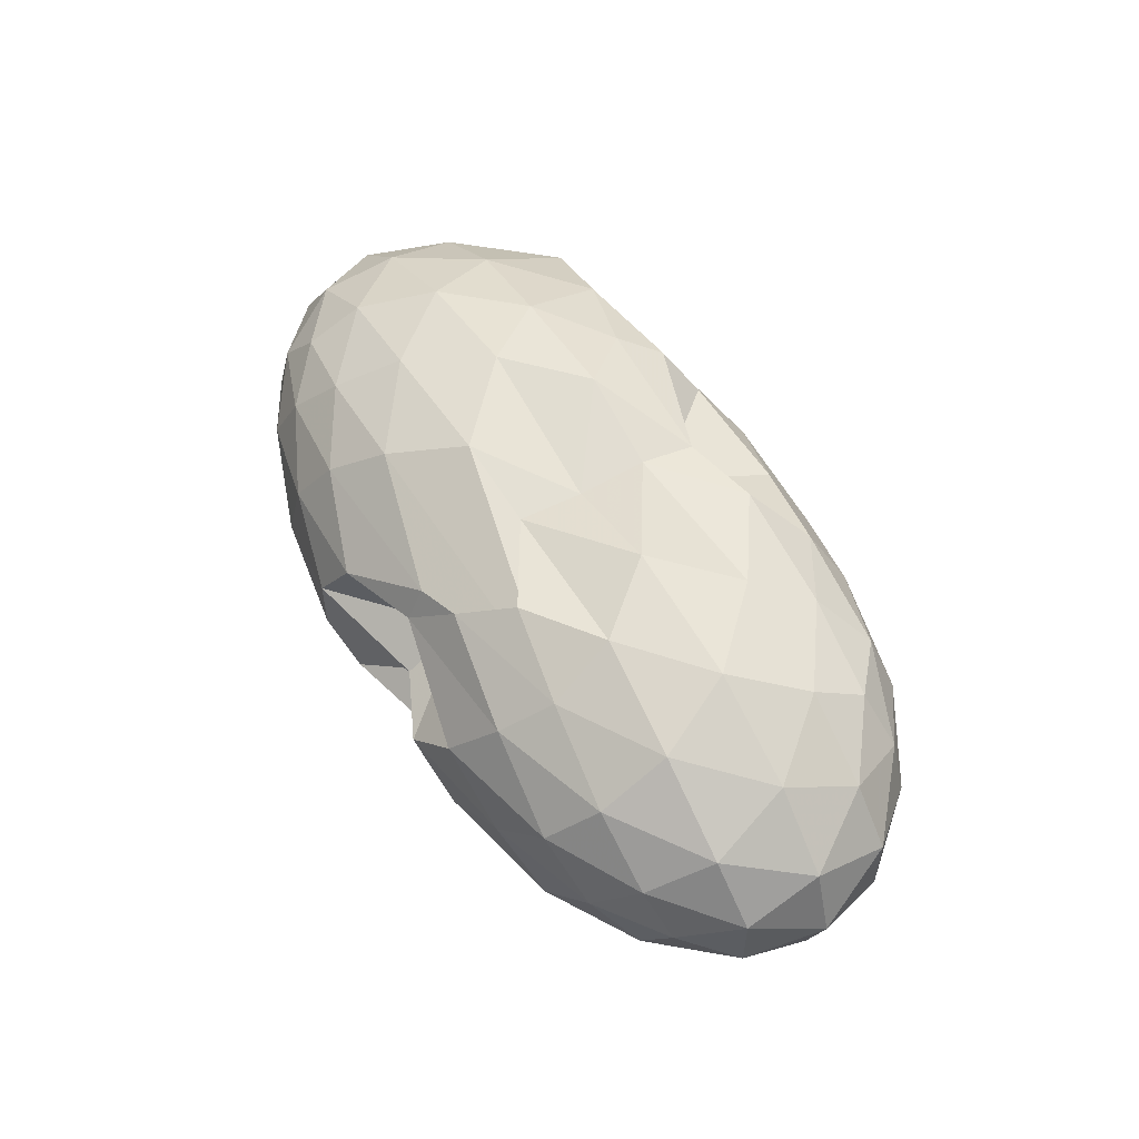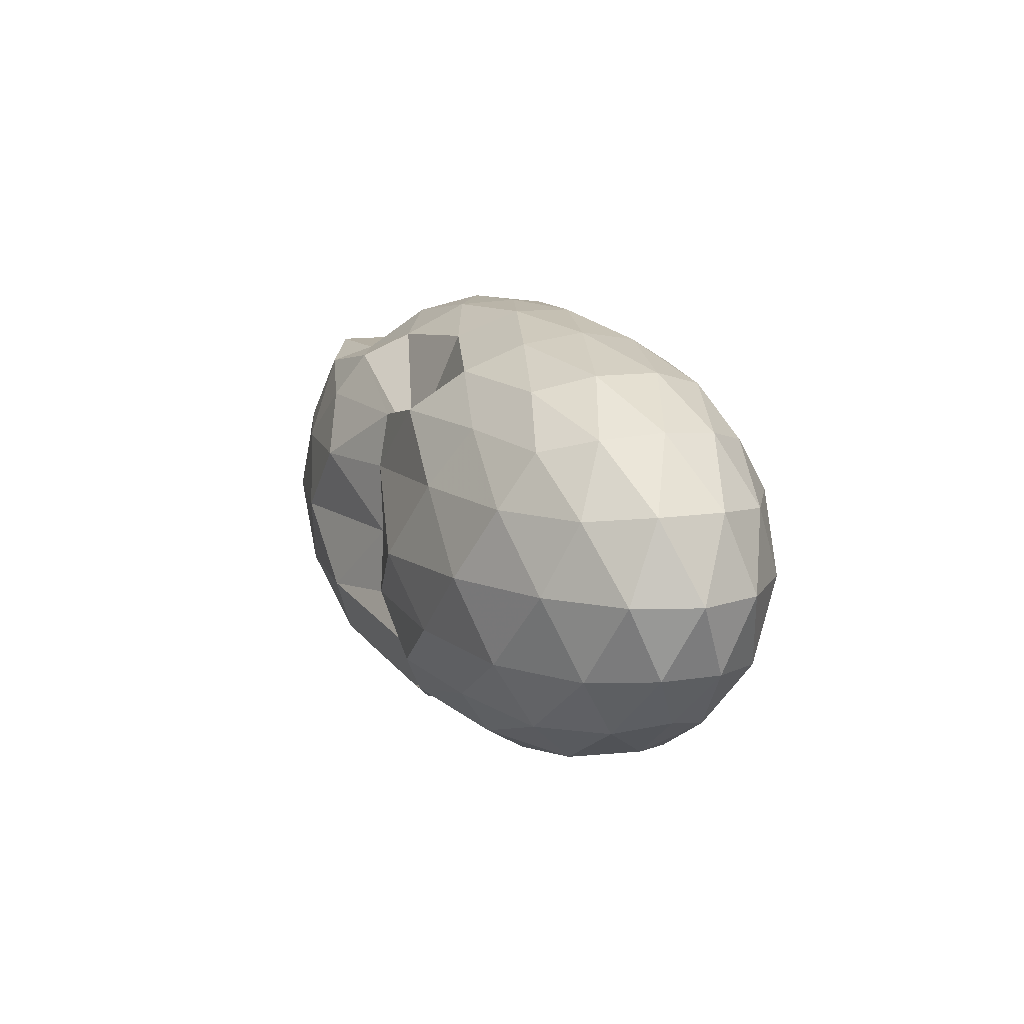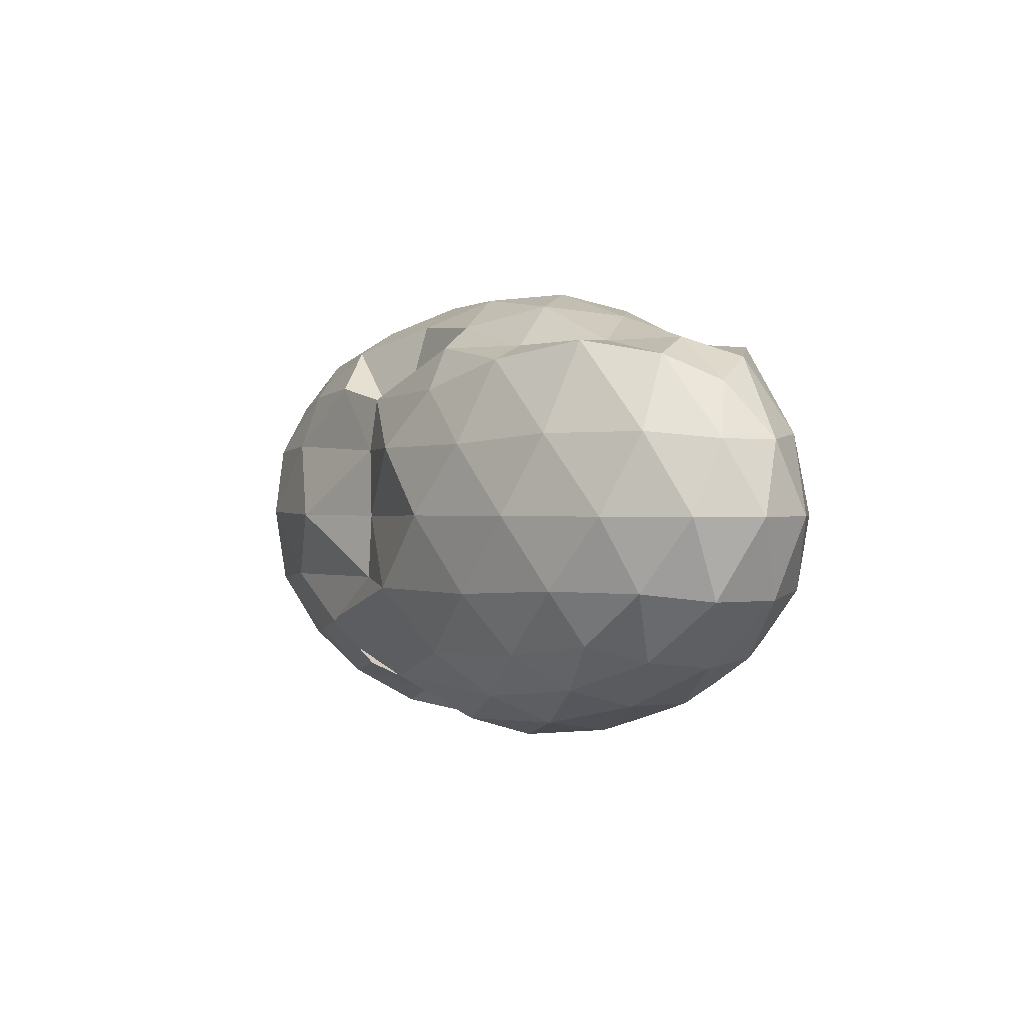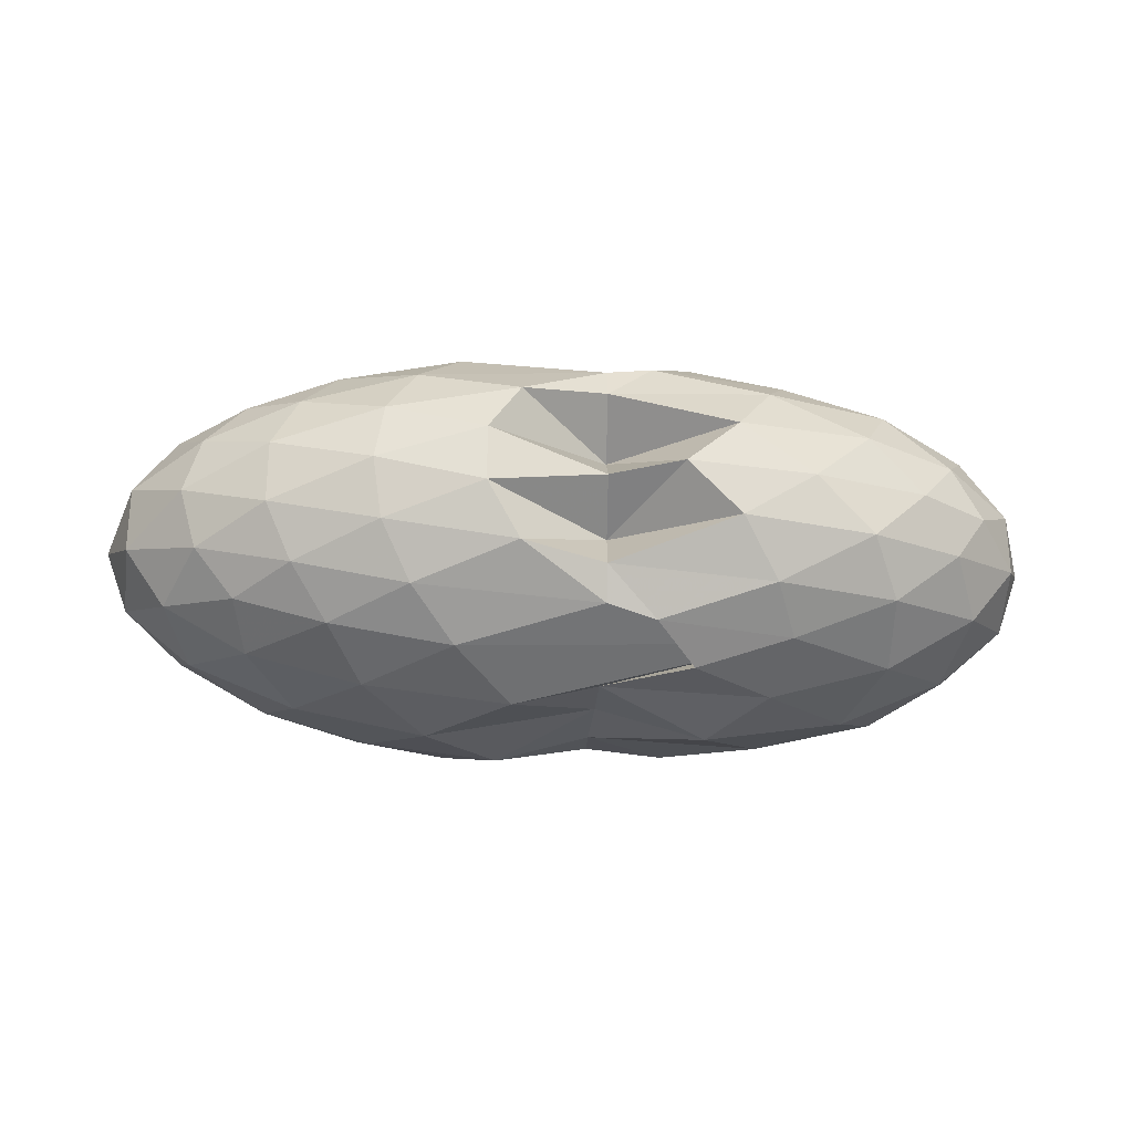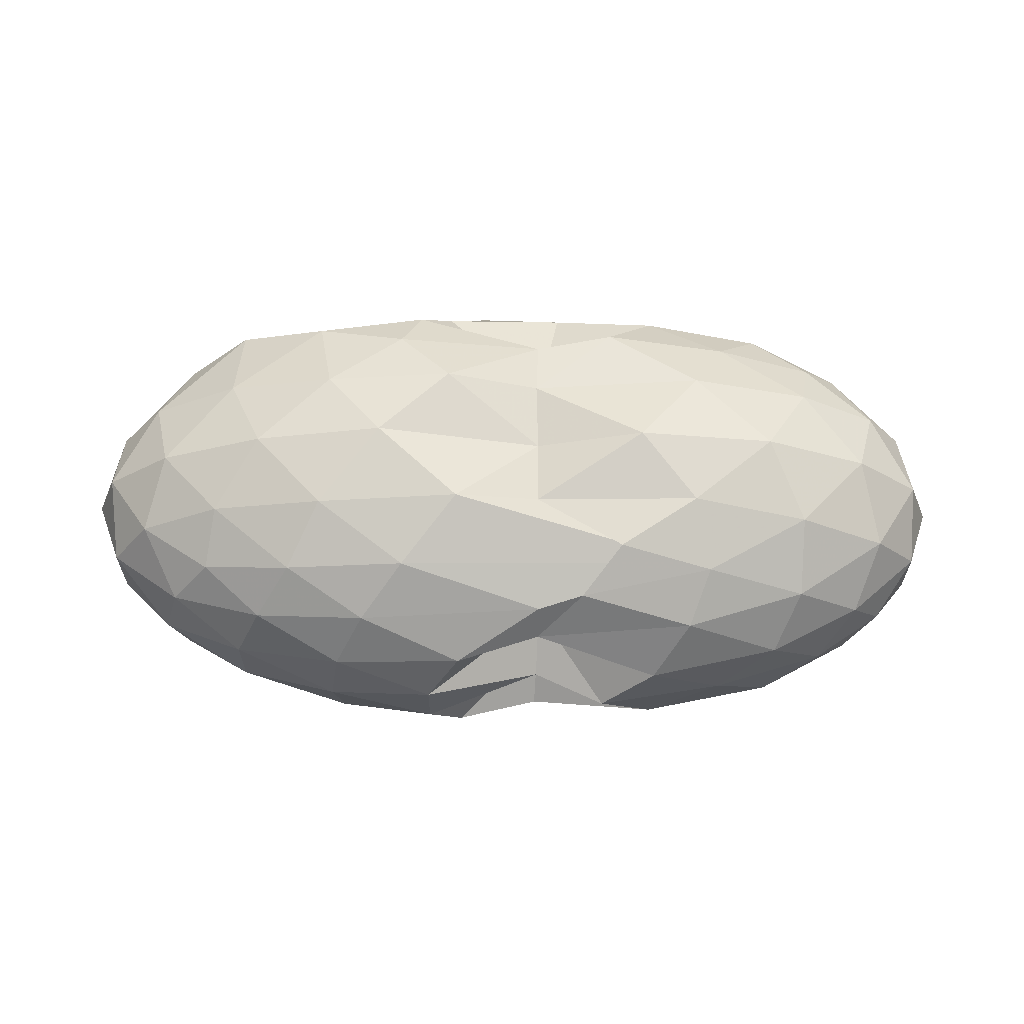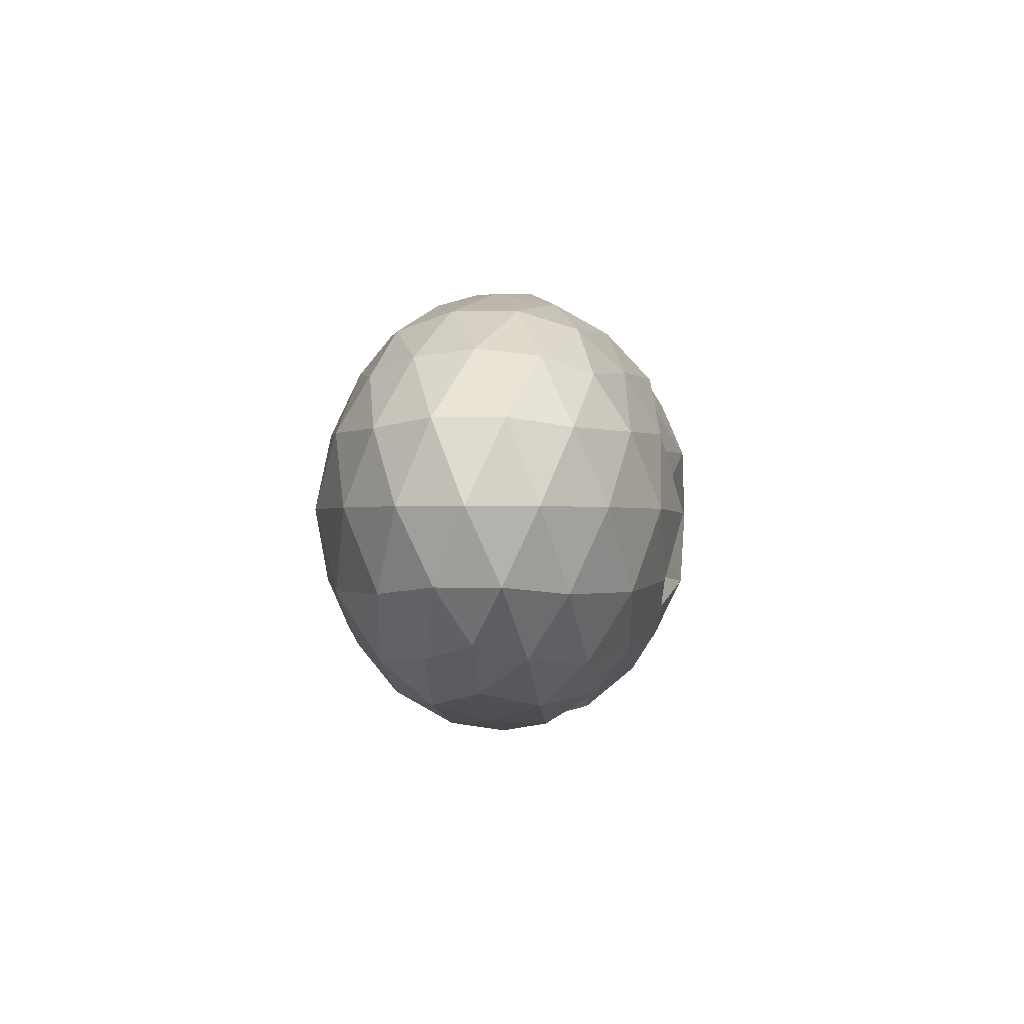
<metadata>
{"format":"obj","ext":"obj","renderer":"f3d","projection":"perspective","resolution":1024,"background":"white","views":[{"elev":54.1,"azim":-120.2,"up":"+Y"},{"elev":11.3,"azim":-111.7,"up":"+Z"},{"elev":0.5,"azim":60.6,"up":"+Z"},{"elev":-26.2,"azim":176.7,"up":"+Y"},{"elev":62.4,"azim":-179.4,"up":"+Y"},{"elev":-0.8,"azim":-84.9,"up":"+Z"}]}
</metadata>
<code>
v -2.898 -0.0157 1.269
v -3.008 -0.01536 -0.7568
v -1.009 -0.01561 0.7558
v -1.163 0.2028 0.8747
v -1.463 0.4367 0.9448
v -1.887 0.6309 0.8787
v -2.312 0.7505 0.7571
v -3.005 0.6942 0.7389
v -3.372 0.704 0.8108
v -3.945 0.599 0.7958
v -4.398 0.4784 0.7505
v -4.572 0.2596 0.8171
v -4.645 -0.01563 0.845
v -4.572 -0.2908 0.8171
v -4.398 -0.5097 0.7505
v -3.945 -0.6301 0.7958
v -3.37 -0.7362 0.8116
v -3.005 -0.7257 0.7389
v -2.312 -0.7817 0.7571
v -1.887 -0.6621 0.8787
v -1.463 -0.468 0.9448
v -1.163 -0.2341 0.8747
v -0.8224 0.1241 0.4983
v -1.036 0.3853 0.5311
v -1.454 0.6296 0.5293
v -1.962 0.7881 0.4912
v -2.559 0.8623 0.4854
v -2.997 0.7339 0.4815
v -3.799 0.7621 0.5198
v -4.353 0.6391 0.5019
v -4.728 0.4097 0.5019
v -4.91 0.1401 0.5348
v -4.91 -0.1713 0.5348
v -4.728 -0.441 0.5019
v -4.353 -0.6704 0.5019
v -3.799 -0.7937 0.5203
v -2.997 -0.7662 0.4828
v -2.559 -0.8938 0.4853
v -1.961 -0.8194 0.4913
v -1.454 -0.6609 0.5294
v -1.036 -0.4165 0.5311
v -0.8224 -0.1553 0.4984
v -0.8129 0.2798 0.1674
v -1.13 0.5449 0.1671
v -1.621 0.7501 0.1663
v -2.226 0.8724 0.1639
v -3.007 0.7243 0.1537
v -3.515 0.8648 0.155
v -4.151 0.7695 0.1669
v -4.634 0.5548 0.1669
v -4.944 0.2843 0.1669
v -5.051 -0.01563 0.1669
v -4.944 -0.3155 0.1669
v -4.634 -0.5861 0.1669
v -4.151 -0.8008 0.1669
v -3.514 -0.8972 0.1556
v -3.008 -0.7553 0.1548
v -2.227 -0.9037 0.164
v -1.621 -0.7814 0.1663
v -1.13 -0.5762 0.1672
v -0.8129 -0.311 0.1673
v -0.7033 -0.01564 0.1673
v -1.034 0.4025 -0.1626
v -1.417 0.6253 -0.1614
v -1.942 0.774 -0.1917
v -2.61 0.8525 -0.1892
v -3.007 0.7405 -0.1531
v -3.775 0.7807 -0.1606
v -4.314 0.6439 -0.201
v -4.726 0.392 -0.201
v -4.935 0.1262 -0.1682
v -4.935 -0.1574 -0.1682
v -4.726 -0.4233 -0.201
v -4.314 -0.6752 -0.201
v -3.775 -0.812 -0.1608
v -3.006 -0.7718 -0.1531
v -2.61 -0.8839 -0.1893
v -1.942 -0.8053 -0.1917
v -1.417 -0.6566 -0.1614
v -1.034 -0.4338 -0.1626
v -0.848 -0.1689 -0.1955
v -0.848 0.1376 -0.1955
v -1.371 0.4683 -0.4059
v -1.791 0.6024 -0.4677
v -2.351 0.7059 -0.4894
v -3.774 0.6396 -0.4431
v -3.414 0.7452 -0.3978
v -3.846 0.6211 -0.4651
v -4.306 0.4487 -0.5112
v -4.611 0.207 -0.4834
v -4.759 -0.01563 -0.4168
v -4.611 -0.2383 -0.4834
v -4.306 -0.48 -0.5112
v -3.846 -0.6522 -0.4648
v -3.412 -0.7771 -0.3978
v -3.775 -0.6704 -0.4417
v -2.352 -0.7372 -0.4894
v -1.791 -0.6337 -0.4677
v -1.371 -0.4995 -0.4059
v -1.193 -0.2857 -0.4726
v -1.118 -0.01563 -0.5005
v -1.193 0.2544 -0.4726
v -1.332 -0.01578 0.9682
v -1.584 0.2183 0.9591
v -1.974 0.4483 0.954
v -2.402 0.6199 0.9618
v -3.013 0.5676 0.5776
v -3.59 0.5068 1.011
v -4.141 0.3954 0.9763
v -4.256 0.1338 1.05
v -4.256 -0.1651 1.05
v -4.141 -0.4267 0.9763
v -3.589 -0.5367 1.013
v -3.013 -0.597 0.5755
v -2.402 -0.6511 0.9619
v -1.974 -0.4798 0.954
v -1.584 -0.2496 0.9592
v -1.809 -0.01562 1.097
v -2.149 0.215 1.16
v -2.547 0.4281 1.079
v -3.11 0.3602 1.122
v -3.723 0.2623 1.141
v -3.763 -0.0158 1.187
v -3.722 -0.2935 1.141
v -3.11 -0.39 1.123
v -2.547 -0.4592 1.079
v -2.15 -0.2462 1.161
v -2.367 -0.01566 1.249
v -2.724 0.1971 1.239
v -3.272 0.1177 1.249
v -3.272 -0.1489 1.248
v -2.722 -0.2285 1.238
v -1.632 0.3854 -0.6253
v -2.155 0.5062 -0.6892
v -3.014 0.5648 -0.6595
v -3.227 0.6162 -0.6095
v -3.753 0.4558 -0.6905
v -4.189 0.2262 -0.716
v -4.441 -0.01563 -0.6426
v -4.189 -0.2575 -0.716
v -3.753 -0.4875 -0.6908
v -3.229 -0.6464 -0.609
v -3.004 -0.5963 -0.6605
v -2.155 -0.5375 -0.6892
v -1.632 -0.4167 -0.6253
v -1.515 -0.1615 -0.6989
v -1.515 0.1302 -0.6989
v -2.023 0.2604 -0.8158
v -2.622 0.361 -0.8486
v -3.012 0.4076 -0.7352
v -3.588 0.212 -0.8524
v -3.926 -0.01546 -0.8092
v -3.588 -0.2433 -0.8515
v -3.003 -0.4389 -0.734
v -2.623 -0.3906 -0.8488
v -2.022 -0.2917 -0.8158
v -1.982 -0.01562 -0.8623
v -2.473 0.1157 -0.9266
v -3.019 0.1769 -0.4949
v -3.34 -0.01627 -0.9114
v -3.019 -0.2087 -0.4958
v -2.473 -0.1472 -0.9266
f 3 23 4
f 4 23 24
f 4 24 5
f 5 24 25
f 5 25 6
f 6 25 26
f 6 26 7
f 7 26 27
f 7 27 8
f 8 27 28
f 8 28 9
f 9 28 29
f 9 29 10
f 10 29 30
f 10 30 11
f 11 30 31
f 11 31 12
f 12 31 32
f 12 32 13
f 13 32 33
f 13 33 14
f 14 33 34
f 14 34 15
f 15 34 35
f 15 35 16
f 16 35 36
f 16 36 17
f 17 36 37
f 17 37 18
f 18 37 38
f 18 38 19
f 19 38 39
f 19 39 20
f 20 39 40
f 20 40 21
f 21 40 41
f 21 41 22
f 22 41 42
f 22 42 3
f 3 42 23
f 23 43 24
f 24 43 44
f 24 44 25
f 25 44 45
f 25 45 26
f 26 45 46
f 26 46 27
f 27 46 47
f 27 47 28
f 28 47 48
f 28 48 29
f 29 48 49
f 29 49 30
f 30 49 50
f 30 50 31
f 31 50 51
f 31 51 32
f 32 51 52
f 32 52 33
f 33 52 53
f 33 53 34
f 34 53 54
f 34 54 35
f 35 54 55
f 35 55 36
f 36 55 56
f 36 56 37
f 37 56 57
f 37 57 38
f 38 57 58
f 38 58 39
f 39 58 59
f 39 59 40
f 40 59 60
f 40 60 41
f 41 60 61
f 41 61 42
f 42 61 62
f 42 62 23
f 23 62 43
f 43 63 44
f 44 63 64
f 44 64 45
f 45 64 65
f 45 65 46
f 46 65 66
f 46 66 47
f 47 66 67
f 47 67 48
f 48 67 68
f 48 68 49
f 49 68 69
f 49 69 50
f 50 69 70
f 50 70 51
f 51 70 71
f 51 71 52
f 52 71 72
f 52 72 53
f 53 72 73
f 53 73 54
f 54 73 74
f 54 74 55
f 55 74 75
f 55 75 56
f 56 75 76
f 56 76 57
f 57 76 77
f 57 77 58
f 58 77 78
f 58 78 59
f 59 78 79
f 59 79 60
f 60 79 80
f 60 80 61
f 61 80 81
f 61 81 62
f 62 81 82
f 62 82 43
f 43 82 63
f 63 83 64
f 64 83 84
f 64 84 65
f 65 84 85
f 65 85 66
f 66 85 86
f 66 86 67
f 67 86 87
f 67 87 68
f 68 87 88
f 68 88 69
f 69 88 89
f 69 89 70
f 70 89 90
f 70 90 71
f 71 90 91
f 71 91 72
f 72 91 92
f 72 92 73
f 73 92 93
f 73 93 74
f 74 93 94
f 74 94 75
f 75 94 95
f 75 95 76
f 76 95 96
f 76 96 77
f 77 96 97
f 77 97 78
f 78 97 98
f 78 98 79
f 79 98 99
f 79 99 80
f 80 99 100
f 80 100 81
f 81 100 101
f 81 101 82
f 82 101 102
f 82 102 63
f 63 102 83
f 103 104 118
f 104 119 118
f 104 105 119
f 105 120 119
f 105 106 120
f 106 107 120
f 107 121 120
f 107 108 121
f 108 122 121
f 108 109 122
f 109 110 122
f 110 123 122
f 110 111 123
f 111 124 123
f 111 112 124
f 112 113 124
f 113 125 124
f 113 114 125
f 114 126 125
f 114 115 126
f 115 116 126
f 116 127 126
f 116 117 127
f 117 118 127
f 117 103 118
f 118 119 128
f 119 129 128
f 119 120 129
f 120 121 129
f 121 130 129
f 121 122 130
f 122 123 130
f 123 131 130
f 123 124 131
f 124 125 131
f 125 132 131
f 125 126 132
f 126 127 132
f 127 128 132
f 127 118 128
f 133 148 134
f 134 148 149
f 134 149 135
f 135 149 150
f 135 150 136
f 136 150 137
f 137 150 151
f 137 151 138
f 138 151 152
f 138 152 139
f 139 152 140
f 140 152 153
f 140 153 141
f 141 153 154
f 141 154 142
f 142 154 143
f 143 154 155
f 143 155 144
f 144 155 156
f 144 156 145
f 145 156 146
f 146 156 157
f 146 157 147
f 147 157 148
f 147 148 133
f 148 158 149
f 149 158 159
f 149 159 150
f 150 159 151
f 151 159 160
f 151 160 152
f 152 160 153
f 153 160 161
f 153 161 154
f 154 161 155
f 155 161 162
f 155 162 156
f 156 162 157
f 157 162 158
f 157 158 148
f 3 4 103
f 103 4 104
f 4 5 104
f 104 5 105
f 5 6 105
f 105 6 106
f 6 7 106
f 7 8 106
f 106 8 107
f 8 9 107
f 107 9 108
f 9 10 108
f 108 10 109
f 10 11 109
f 11 12 109
f 109 12 110
f 12 13 110
f 110 13 111
f 13 14 111
f 111 14 112
f 14 15 112
f 15 16 112
f 112 16 113
f 16 17 113
f 113 17 114
f 17 18 114
f 114 18 115
f 18 19 115
f 19 20 115
f 115 20 116
f 20 21 116
f 116 21 117
f 21 22 117
f 117 22 103
f 22 3 103
f 83 133 84
f 84 133 134
f 84 134 85
f 85 134 135
f 85 135 86
f 86 135 136
f 86 136 87
f 87 136 88
f 88 136 137
f 88 137 89
f 89 137 138
f 89 138 90
f 90 138 139
f 90 139 91
f 91 139 92
f 92 139 140
f 92 140 93
f 93 140 141
f 93 141 94
f 94 141 142
f 94 142 95
f 95 142 96
f 96 142 143
f 96 143 97
f 97 143 144
f 97 144 98
f 98 144 145
f 98 145 99
f 99 145 100
f 100 145 146
f 100 146 101
f 101 146 147
f 101 147 102
f 102 147 133
f 102 133 83
f 128 129 1
f 129 130 1
f 130 131 1
f 131 132 1
f 132 128 1
f 159 158 2
f 160 159 2
f 161 160 2
f 162 161 2
f 158 162 2

</code>
